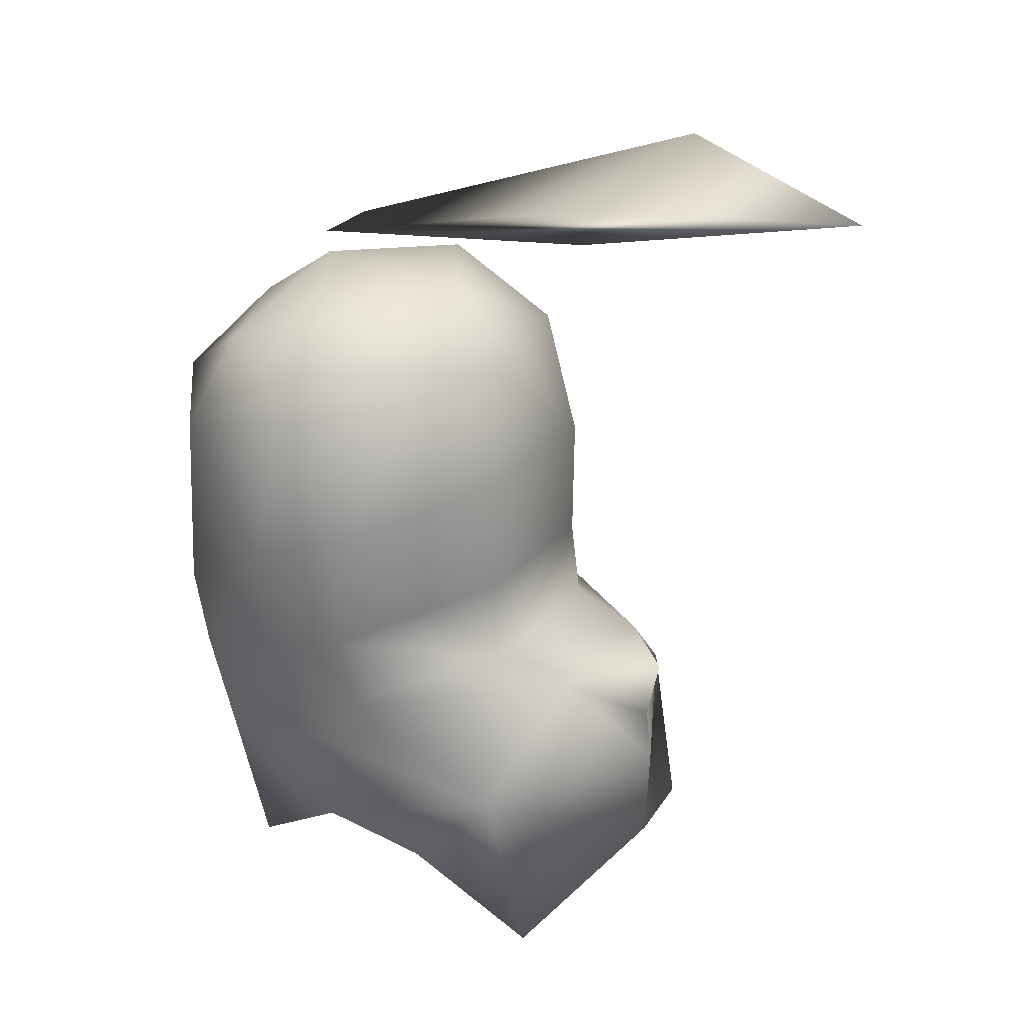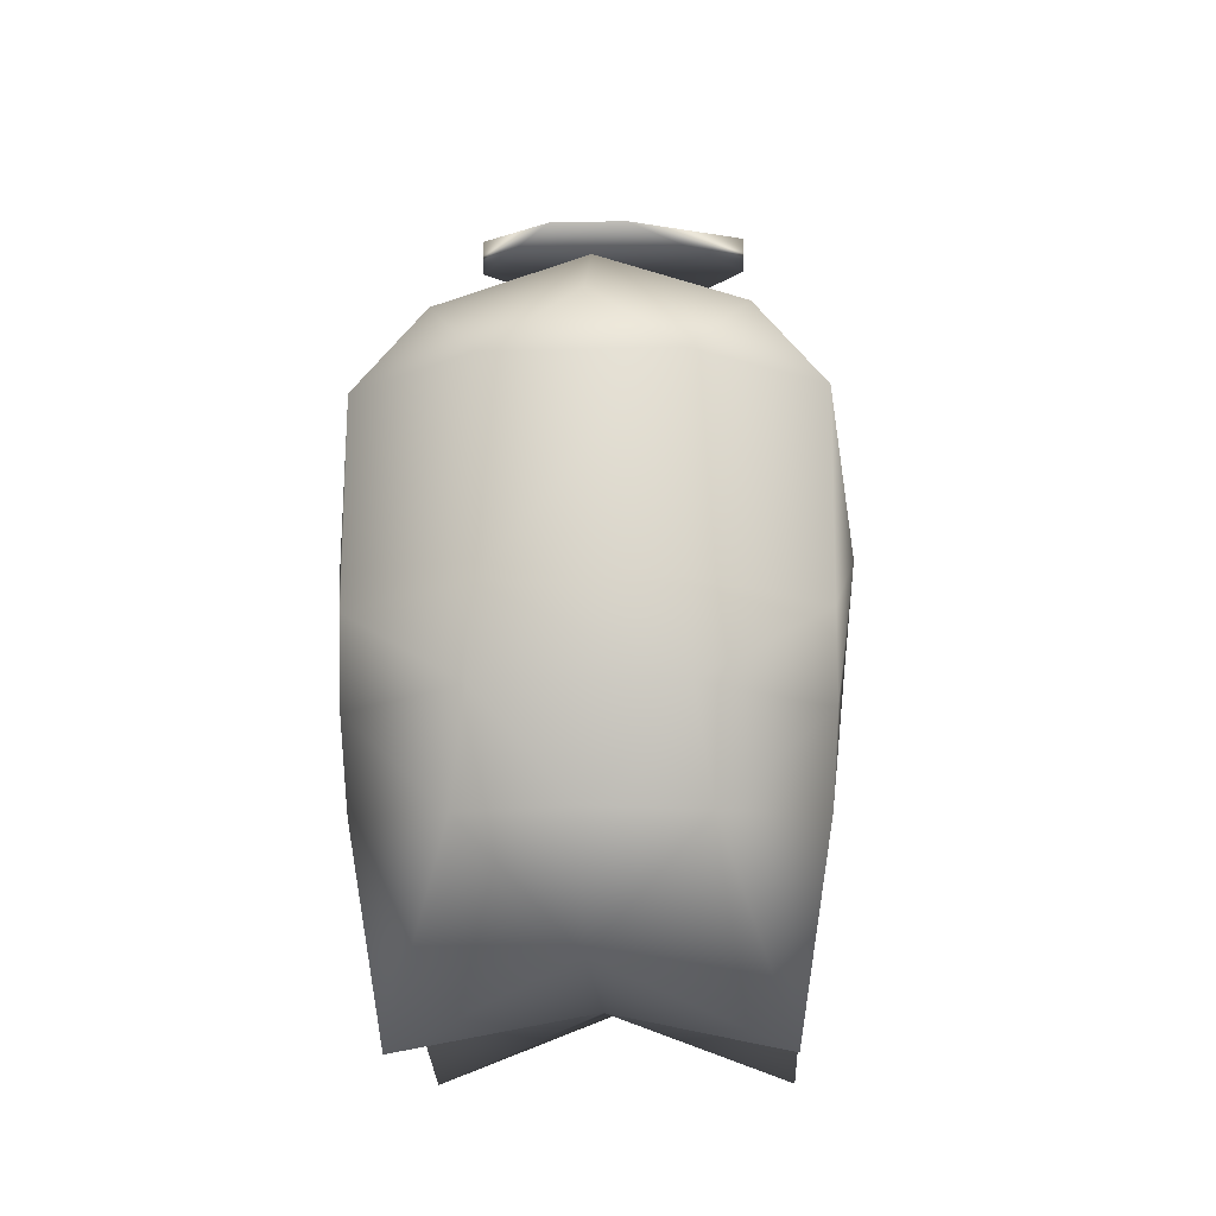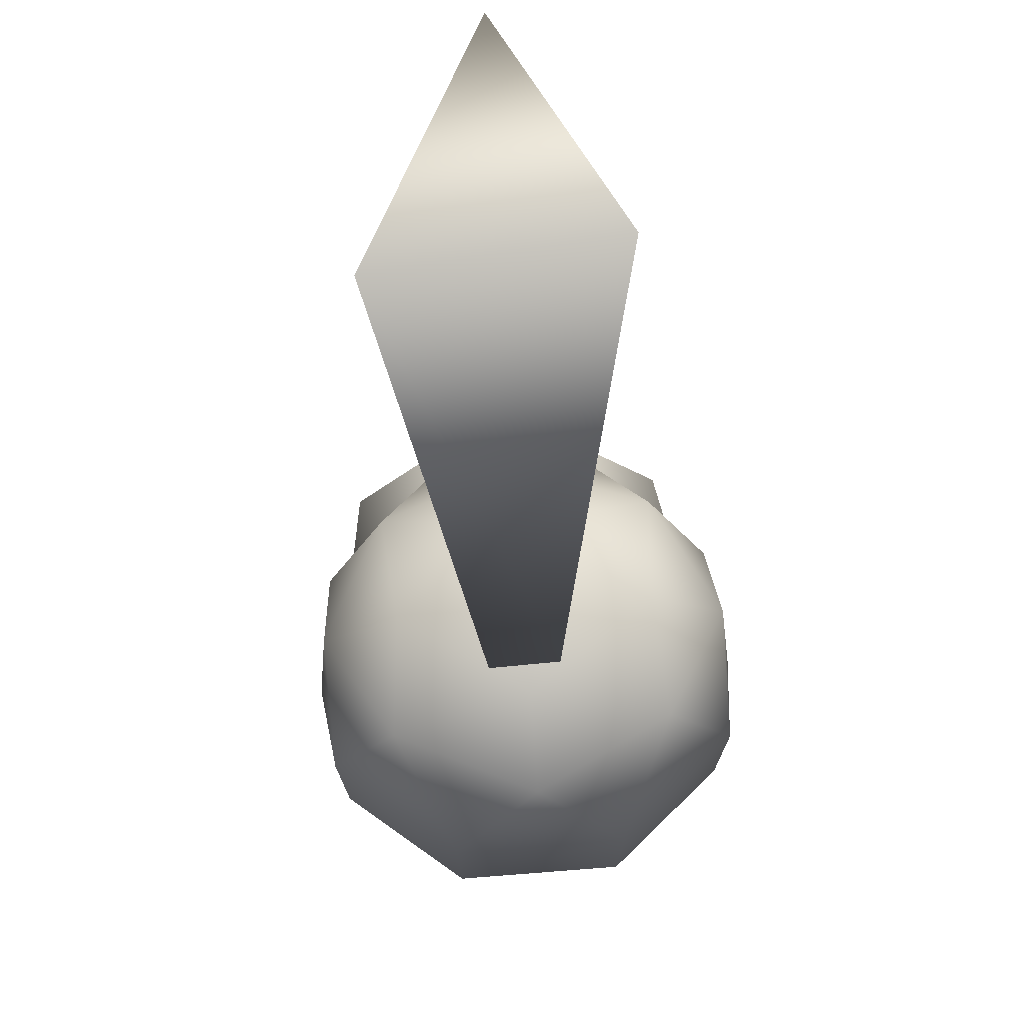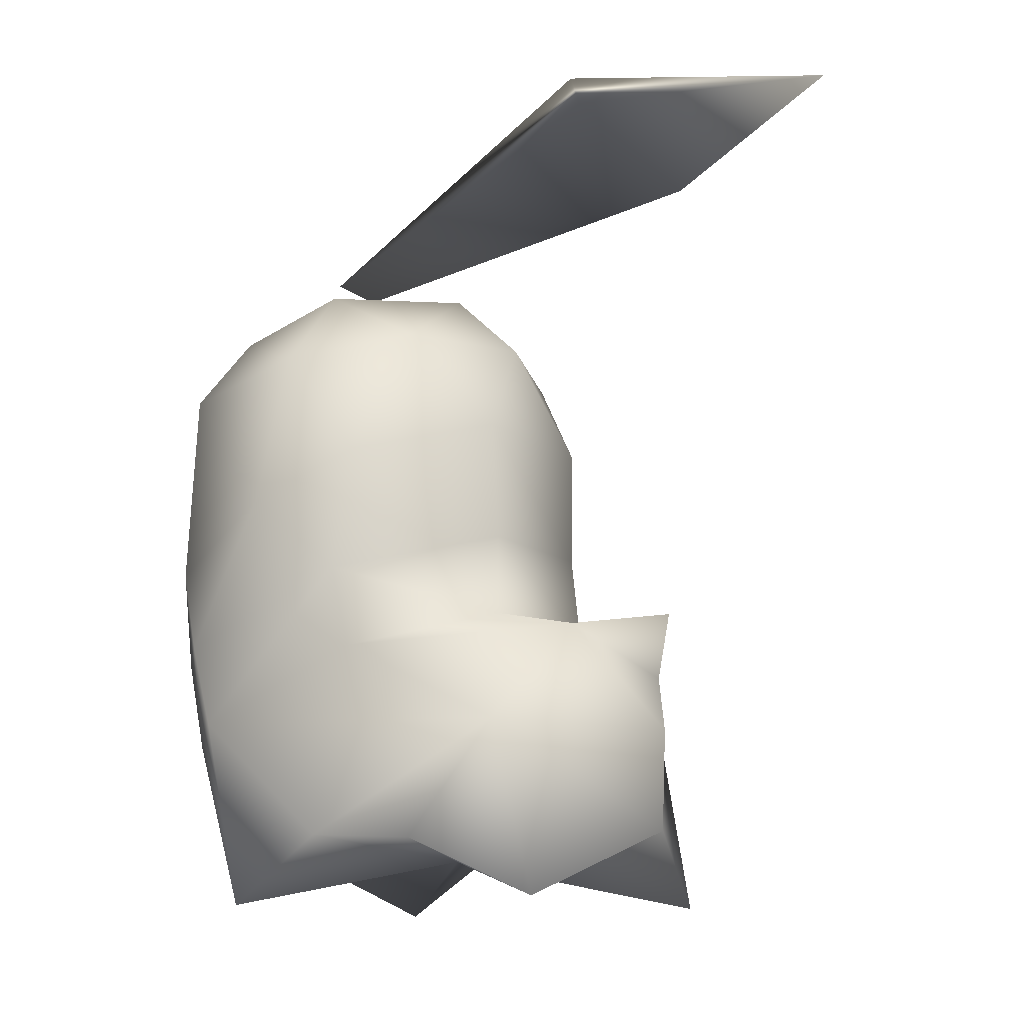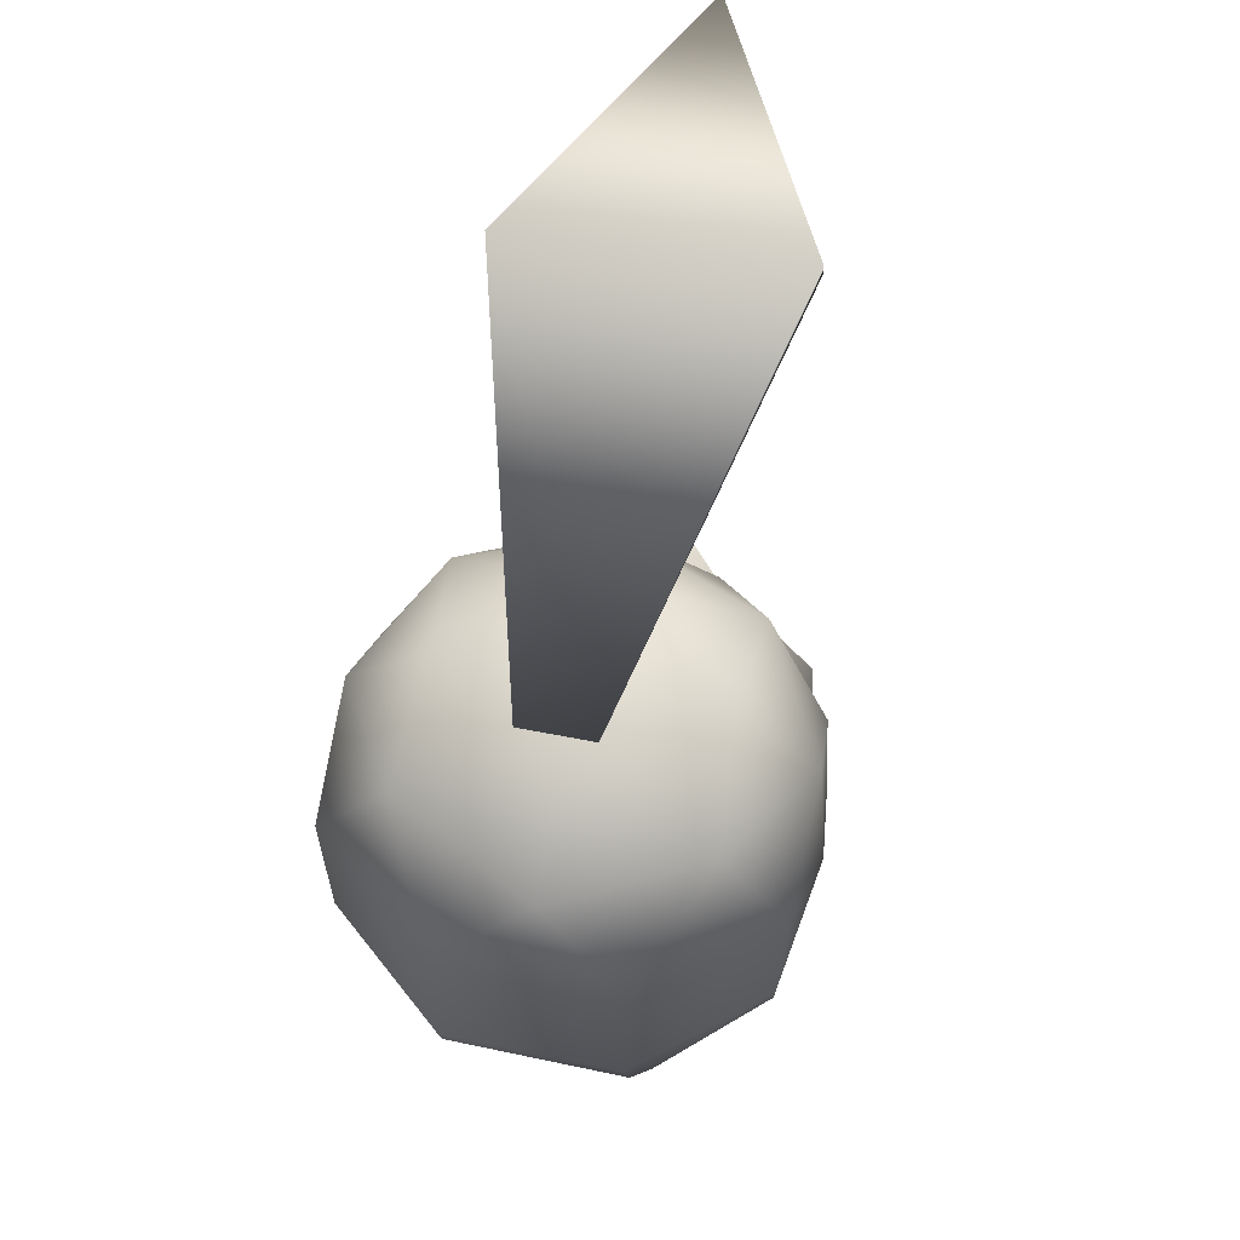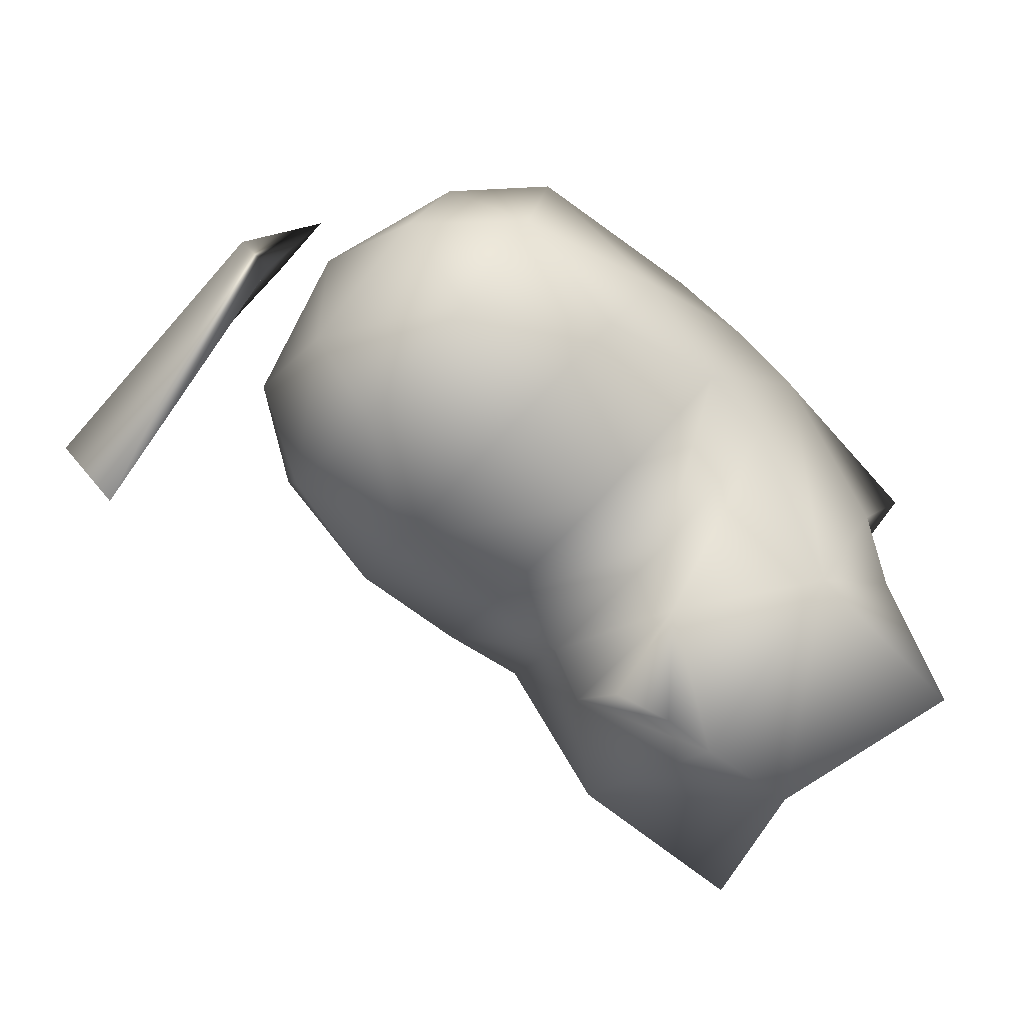
<metadata>
{"format":"obj","ext":"obj","renderer":"f3d","projection":"perspective","resolution":1024,"background":"white","views":[{"elev":29.2,"azim":123.6,"up":"+Y"},{"elev":-14.3,"azim":3.4,"up":"+Y"},{"elev":76.4,"azim":-4.4,"up":"+Y"},{"elev":-13.0,"azim":121.9,"up":"+Y"},{"elev":68.0,"azim":11.8,"up":"+Y"},{"elev":-56.6,"azim":-129.6,"up":"+Z"}]}
</metadata>
<code>
v 0 0.04581 -0.1559
v -0.1077 -1.086e-05 -0.1196
v -0.1161 0.1125 -0.09538
v 0 0.03119 0.00664
v 0 0.1125 -0.1585
v 0.1077 -1.086e-05 -0.1196
v 0.1161 0.1125 -0.09538
v -0.1116 0.03966 -0.02854
v 0.1116 0.03966 -0.02854
v -0.1077 -9.497e-06 0.1154
v -0.1116 0.0444 0.04834
v 0 0.0455 0.1568
v 0.1077 -9.497e-06 0.1154
v 0.1116 0.0444 0.04834
v -0.1272 0.1221 0.1283
v 0.06696 0.115 0.1835
v -0.06696 0.115 0.1835
v 0 0.1165 0.1895
v 0.1272 0.1221 0.1283
v -0.04691 0.1819 -0.115
v 0.04691 0.1819 -0.115
v 0 0.1472 -0.1545
v 0 0.1905 -0.1631
v 0.143 0.2711 0.07925
v 0.1304 0.2276 0.1506
v 0.1306 0.1753 0.1403
v 0.1304 0.3521 0.1427
v 0.138 0.2186 0.01751
v 0.1318 0.3715 0.06213
v 0.1304 0.3008 0.007115
v 0.05674 0.1765 0.2051
v 0.0546 0.2276 0.2129
v 0.08835 0.4048 0.1326
v 0.0546 0.3521 0.2051
v 0.04968 0.247 -0.05825
v 0.08058 0.4307 0.06213
v 0.08835 0.3896 -0.01087
v 0 0.3988 0.1746
v -0.0546 0.3521 0.2051
v 0.0546 0.3257 -0.05627
v -0.04968 0.247 -0.05825
v 0 0.4405 0.1167
v 0 0.4405 0.007523
v -0.08835 0.4048 0.1326
v -0.1304 0.3521 0.1427
v -0.0546 0.3257 -0.05627
v -0.1304 0.3008 0.007115
v -0.138 0.2186 0.01751
v 0 0.3949 -0.04169
v -0.1318 0.3715 0.06213
v -0.143 0.2711 0.07925
v -0.1304 0.2276 0.1506
v -0.08058 0.4307 0.06213
v -0.1306 0.1753 0.1403
v -0.08835 0.3896 -0.01087
v -0.05674 0.1765 0.2051
v -0.0546 0.2276 0.2129
v -0.08802 0.5492 -0.1251
v 0.01887 0.4654 0.1034
v 0.08388 0.5527 -0.138
v -0.02518 0.4652 0.1041
v 0.002446 0.5501 -0.2898
v -0.08802 0.5292 -0.1322
v 0.08388 0.5327 -0.1452
v -0.1297 0.1664 0.009451
v -0.05504 0.1925 -0.06171
v 0.05504 0.1925 -0.06171
v 0.1297 0.1664 0.009451
o merged_0_0_node
g polygon_0
f 1 2 3
f 1 4 2
f 1 3 5
f 1 6 4
f 1 5 7
f 1 7 6
f 2 8 3
f 2 4 8
f 7 9 6
f 6 9 4
f 4 10 11
f 4 12 10
f 4 13 12
f 4 14 13
f 4 11 8
f 4 9 14
f 11 10 15
f 12 13 16
f 12 17 10
f 12 16 18
f 12 18 17
f 17 15 10
f 14 19 13
f 13 19 16
f 11 3 8
f 11 15 3
f 9 7 14
f 3 20 5
f 7 19 14
f 7 5 21
f 20 22 5
f 20 21 23
f 20 23 22
f 22 21 5
f 22 23 21
f 24 25 26
f 24 27 25
f 24 26 28
f 24 29 27
f 24 28 30
f 24 30 29
f 25 31 26
f 25 32 31
f 27 29 33
f 27 33 34
f 28 35 30
f 29 36 33
f 29 30 37
f 29 37 36
f 34 33 38
f 34 38 39
f 35 40 30
f 35 41 40
f 30 40 37
f 36 42 33
f 36 37 43
f 36 43 42
f 33 42 38
f 39 38 44
f 39 44 45
f 38 42 44
f 41 46 40
f 41 47 46
f 41 48 47
f 37 49 43
f 37 40 49
f 40 46 49
f 45 44 50
f 45 50 51
f 45 51 52
f 42 43 53
f 42 53 44
f 44 53 50
f 48 51 47
f 48 54 51
f 51 54 52
f 51 50 47
f 46 55 49
f 46 47 55
f 55 43 49
f 55 53 43
f 55 50 53
f 55 47 50
f 54 56 52
f 56 57 52
f 58 59 60
f 58 61 59
f 58 60 62
f 58 63 61
f 58 62 63
f 61 63 59
f 60 64 62
f 60 59 64
f 64 63 62
f 64 59 63
f 20 3 65
f 20 65 66
f 20 66 67
f 20 67 21
f 3 15 65
f 67 68 21
f 68 7 21
f 68 19 7
f 31 16 26
f 31 18 16
f 31 56 18
f 56 17 18
f 56 54 17
f 19 26 16
f 19 28 26
f 19 68 28
f 15 54 48
f 15 17 54
f 15 48 65
f 31 57 56
f 31 32 57
f 35 66 41
f 35 67 66
f 48 66 65
f 48 41 66
f 28 67 35
f 28 68 67
f 34 57 32
f 34 39 57
o merged_1_0_node
g polygon_0
f 27 34 25
f 25 34 32
f 57 39 52
f 52 39 45

</code>
